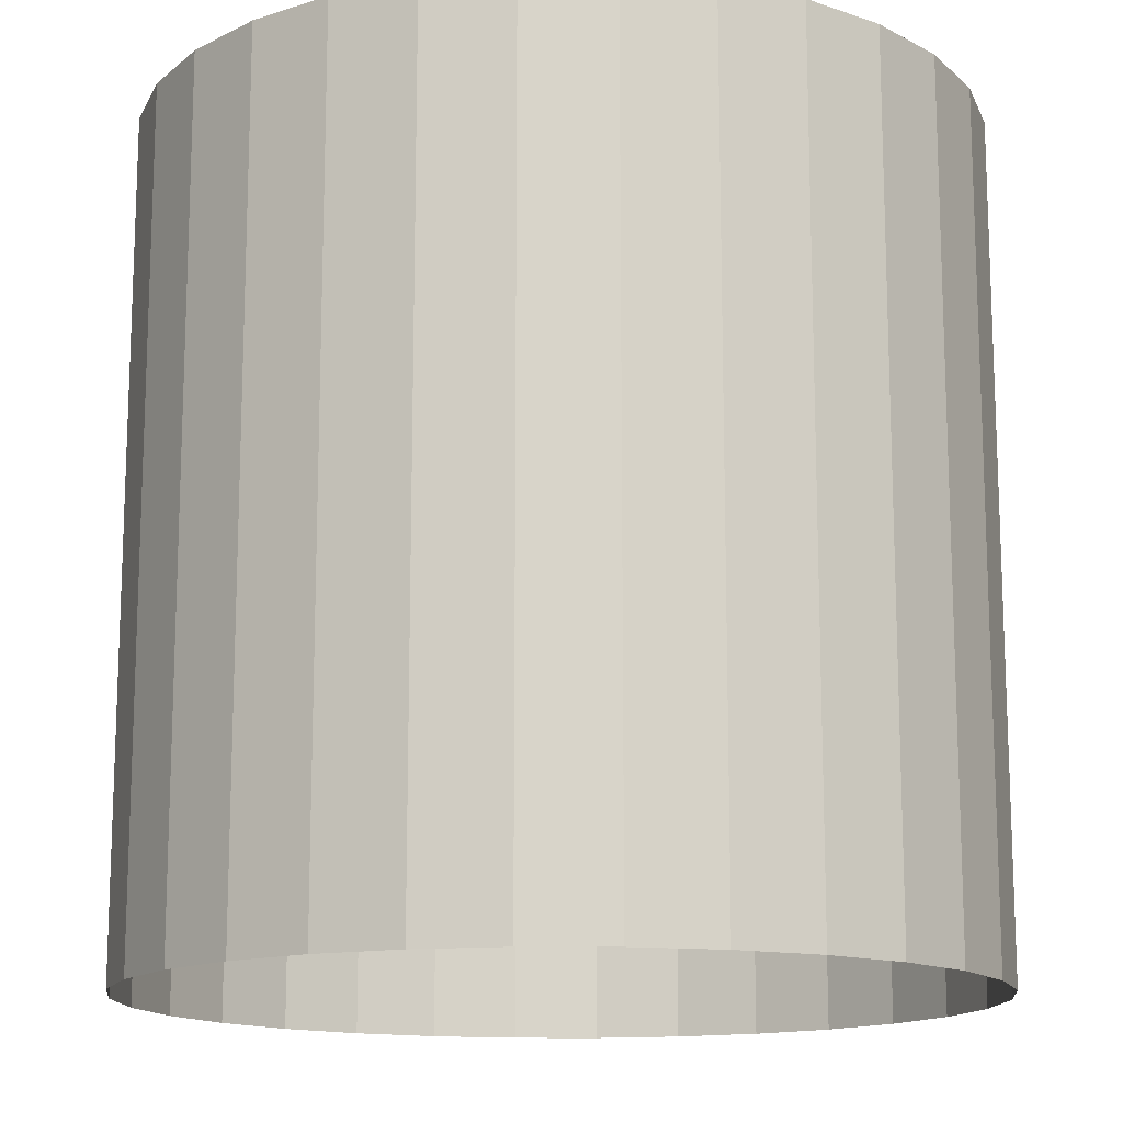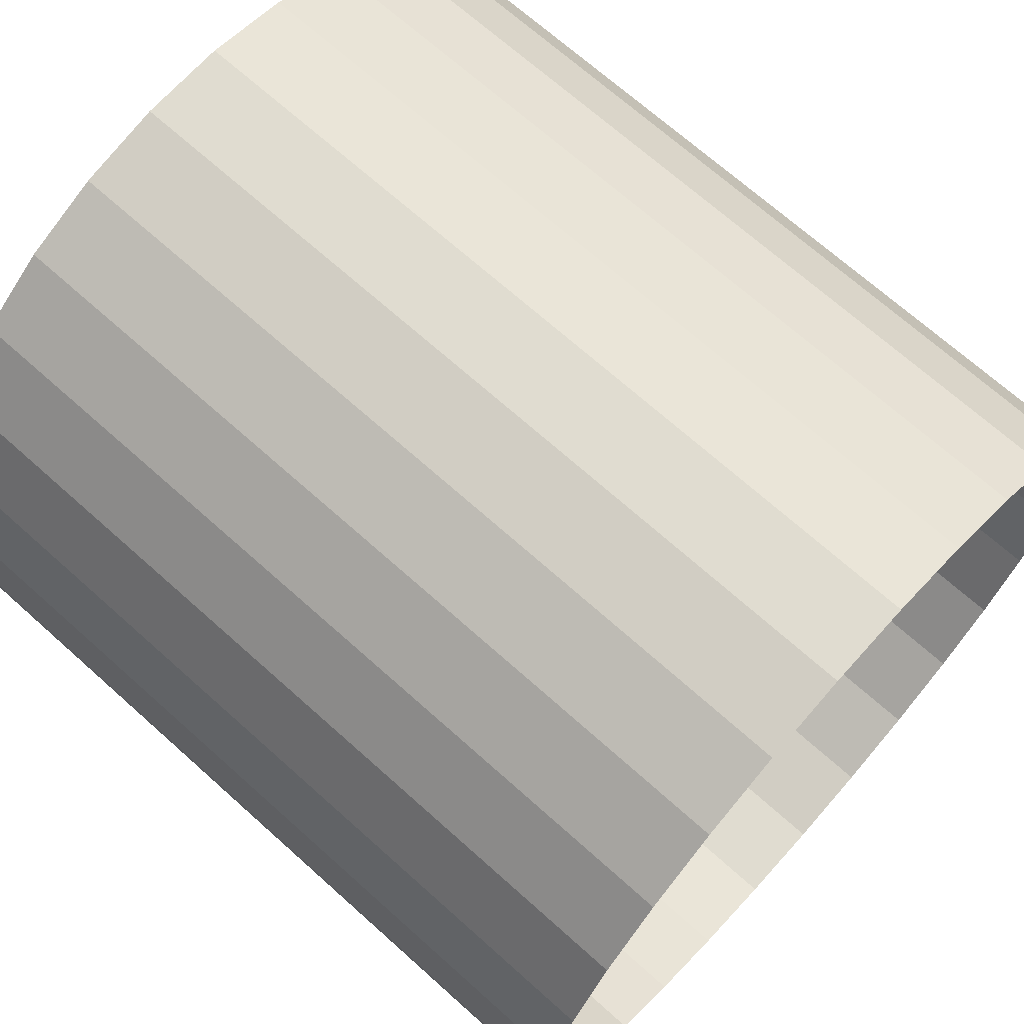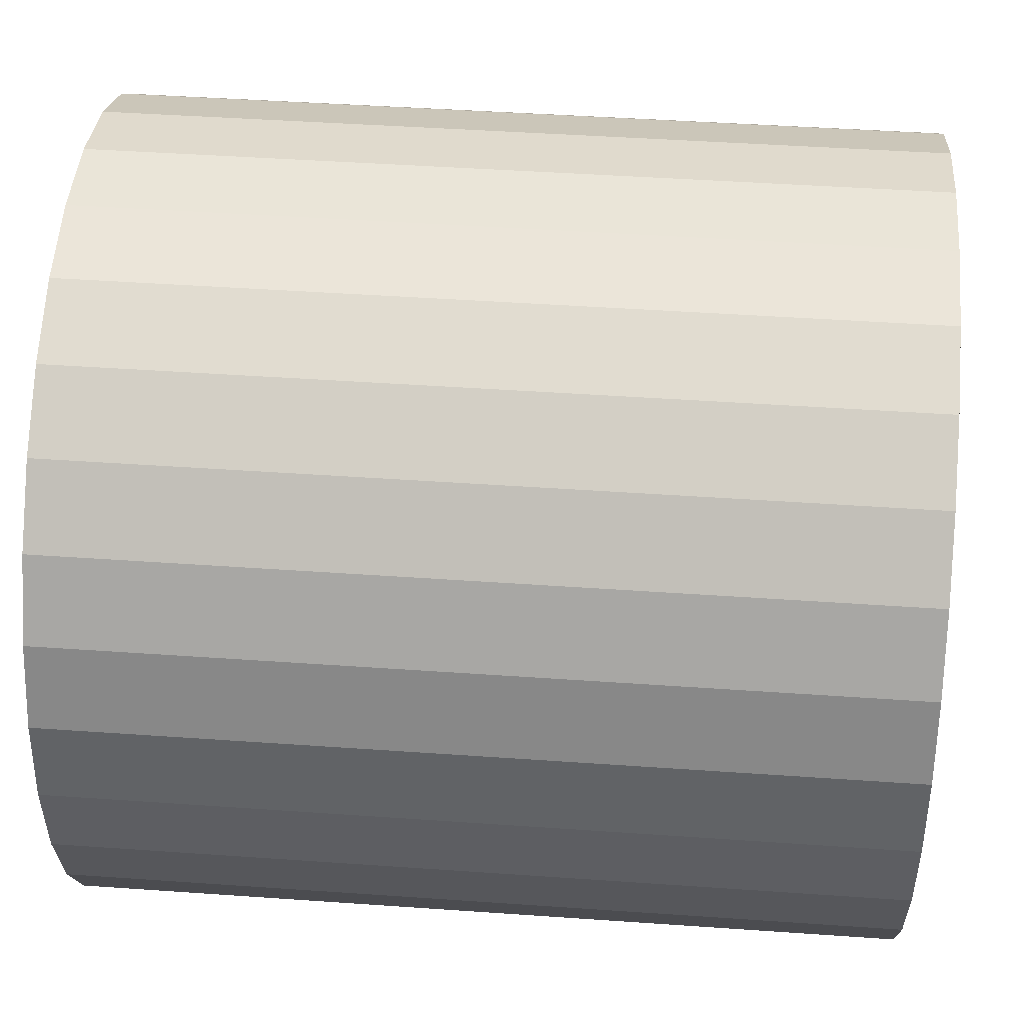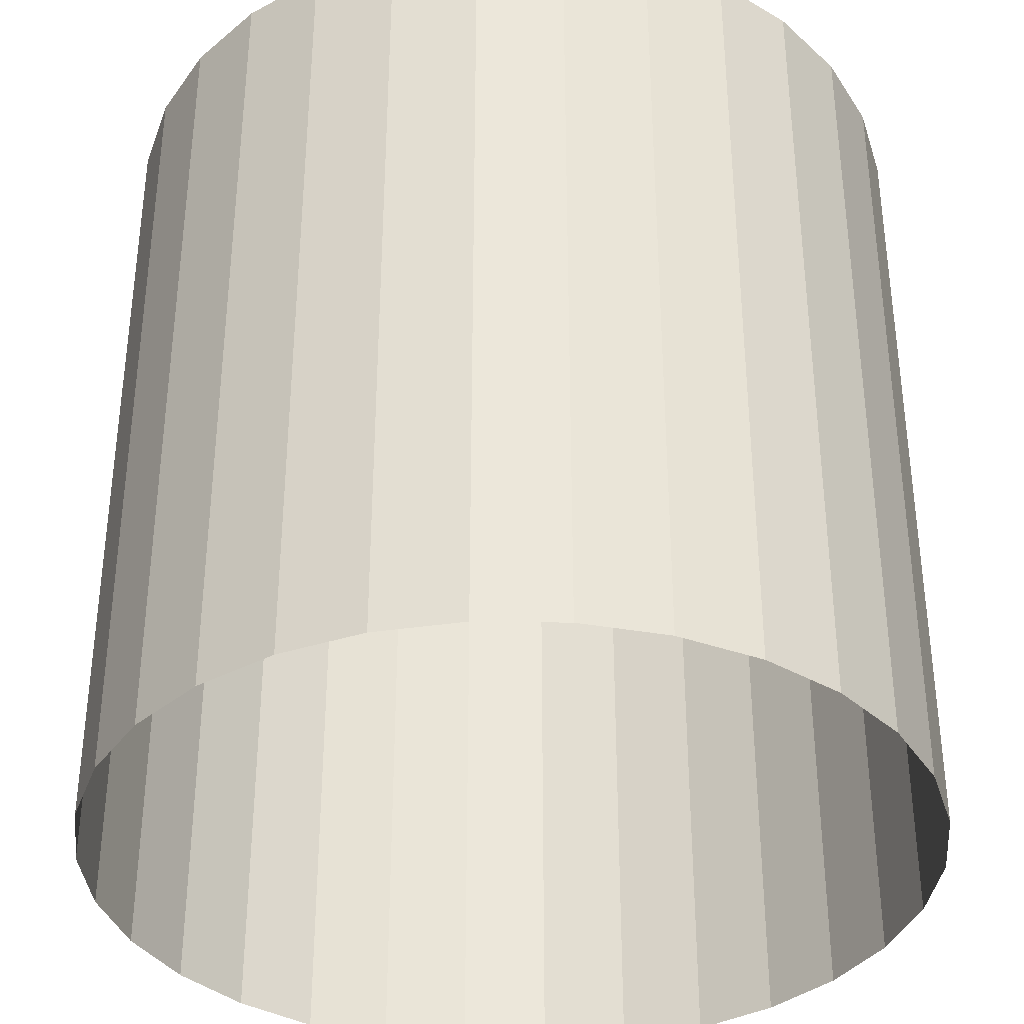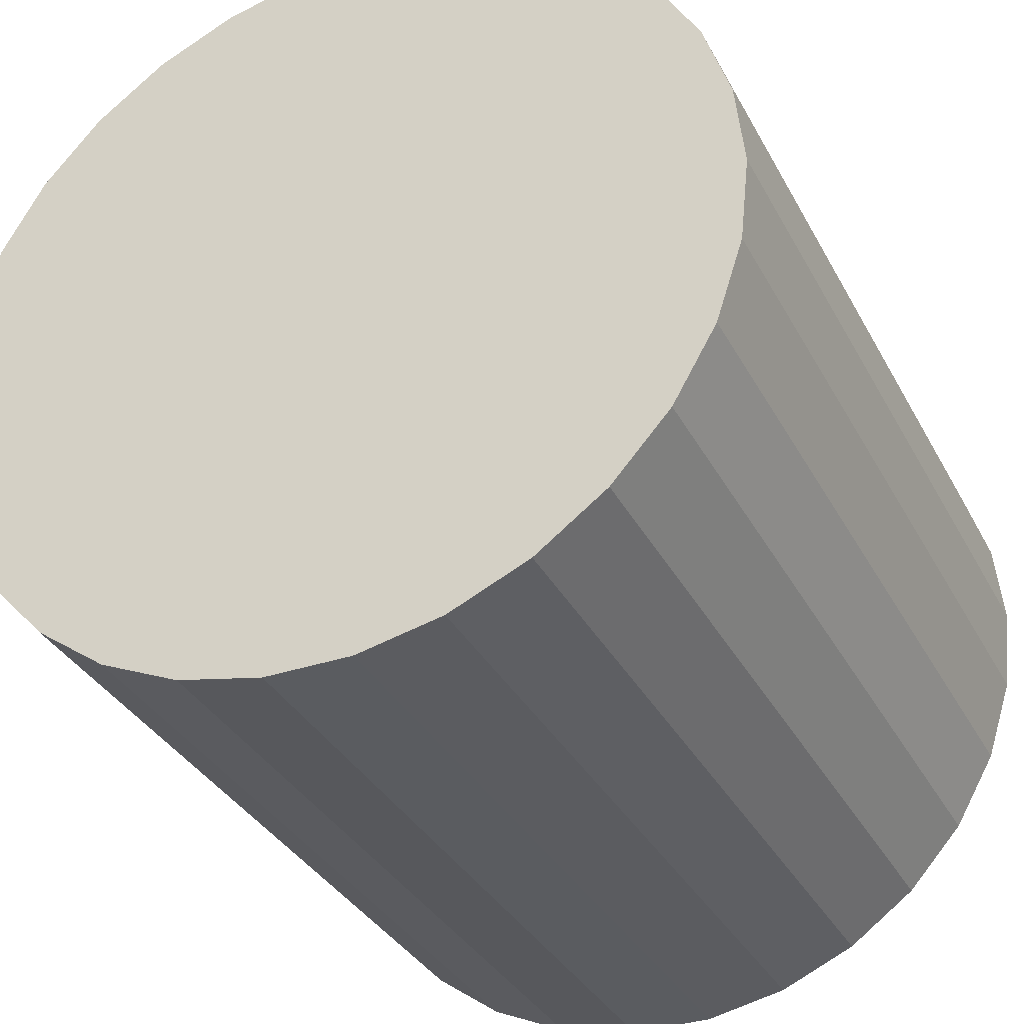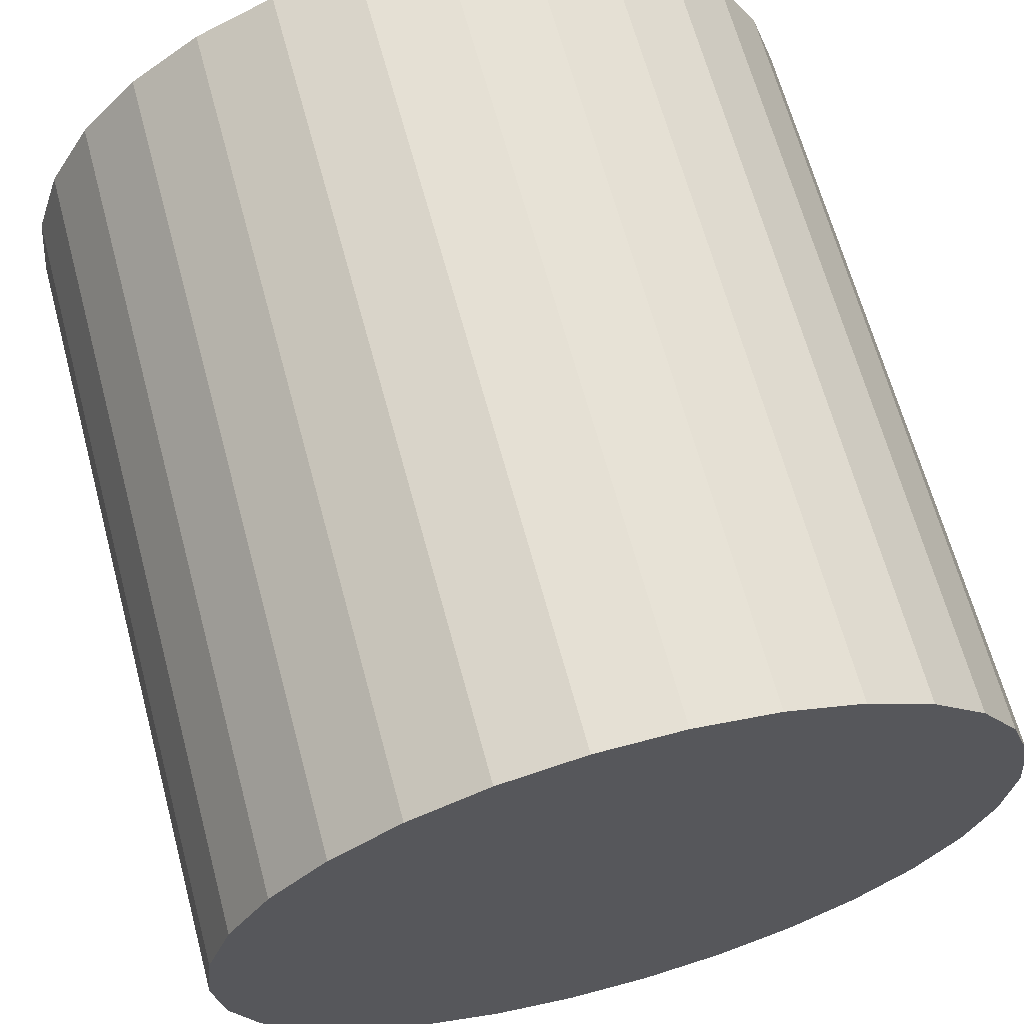
<metadata>
{"format":"obj","ext":"obj","renderer":"f3d","projection":"perspective","resolution":1024,"background":"white","views":[{"elev":-14.2,"azim":-156.8,"up":"+Y"},{"elev":69.5,"azim":-48.1,"up":"+Z"},{"elev":44.7,"azim":94.7,"up":"+Z"},{"elev":-36.2,"azim":-1.1,"up":"+Y"},{"elev":-34.1,"azim":-155.5,"up":"+Z"},{"elev":65.5,"azim":164.9,"up":"+Z"}]}
</metadata>
<code>
o SubmitButton
v 0.9781 1 0.2079
v 0.9781 -1 0.2079
v 1 -1 0
v 1 1 0
v 0.9135 1 0.4067
v 0.9135 -1 0.4067
v 0.809 1 0.5878
v 0.809 -1 0.5878
v 0.6691 1 0.7431
v 0.6691 -1 0.7431
v 0.5 1 0.866
v 0.5 -1 0.866
v 0.309 1 0.9511
v 0.309 -1 0.9511
v 0.1045 1 0.9945
v 0.1045 -1 0.9945
v -0.1045 1 0.9945
v -0.1045 -1 0.9945
v -0.309 1 0.9511
v -0.309 -1 0.9511
v -0.5 1 0.866
v -0.5 -1 0.866
v -0.6691 1 0.7431
v -0.6691 -1 0.7431
v -0.809 1 0.5878
v -0.809 -1 0.5878
v -0.9135 1 0.4067
v -0.9135 -1 0.4067
v -0.9781 1 0.2079
v -0.9781 -1 0.2079
v -1 1 1.225e-16
v -1 -1 1.225e-16
v -0.9781 1 -0.2079
v -0.9781 -1 -0.2079
v -0.9135 1 -0.4067
v -0.9135 -1 -0.4067
v -0.809 1 -0.5878
v -0.809 -1 -0.5878
v -0.6691 1 -0.7431
v -0.6691 -1 -0.7431
v -0.5 1 -0.866
v -0.5 -1 -0.866
v -0.309 1 -0.9511
v -0.309 -1 -0.9511
v -0.1045 1 -0.9945
v -0.1045 -1 -0.9945
v 0.1045 1 -0.9945
v 0.1045 -1 -0.9945
v 0.309 1 -0.9511
v 0.309 -1 -0.9511
v 0.5 1 -0.866
v 0.5 -1 -0.866
v 0.6691 1 -0.7431
v 0.6691 -1 -0.7431
v 0.809 1 -0.5878
v 0.809 -1 -0.5878
v 0.9135 1 -0.4067
v 0.9135 -1 -0.4067
v 0.9781 1 -0.2079
v 0.9781 -1 -0.2079
v 0 1 0
g SubmitButton
f 1 2 3 4
f 5 6 2 1
f 7 8 6 5
f 9 10 8 7
f 11 12 10 9
f 13 14 12 11
f 15 16 14 13
f 17 18 16 15
f 19 20 18 17
f 21 22 20 19
f 23 24 22 21
f 25 26 24 23
f 27 28 26 25
f 29 30 28 27
f 31 32 30 29
f 33 34 32 31
f 35 36 34 33
f 37 38 36 35
f 39 40 38 37
f 41 42 40 39
f 43 44 42 41
f 45 46 44 43
f 47 48 46 45
f 49 50 48 47
f 51 52 50 49
f 53 54 52 51
f 55 56 54 53
f 57 58 56 55
f 59 60 58 57
f 4 3 60 59
f 1 4 61
f 5 1 61
f 7 5 61
f 9 7 61
f 11 9 61
f 13 11 61
f 15 13 61
f 17 15 61
f 19 17 61
f 21 19 61
f 23 21 61
f 25 23 61
f 27 25 61
f 29 27 61
f 31 29 61
f 33 31 61
f 35 33 61
f 37 35 61
f 39 37 61
f 41 39 61
f 43 41 61
f 45 43 61
f 47 45 61
f 49 47 61
f 51 49 61
f 53 51 61
f 55 53 61
f 57 55 61
f 59 57 61
f 4 59 61

</code>
